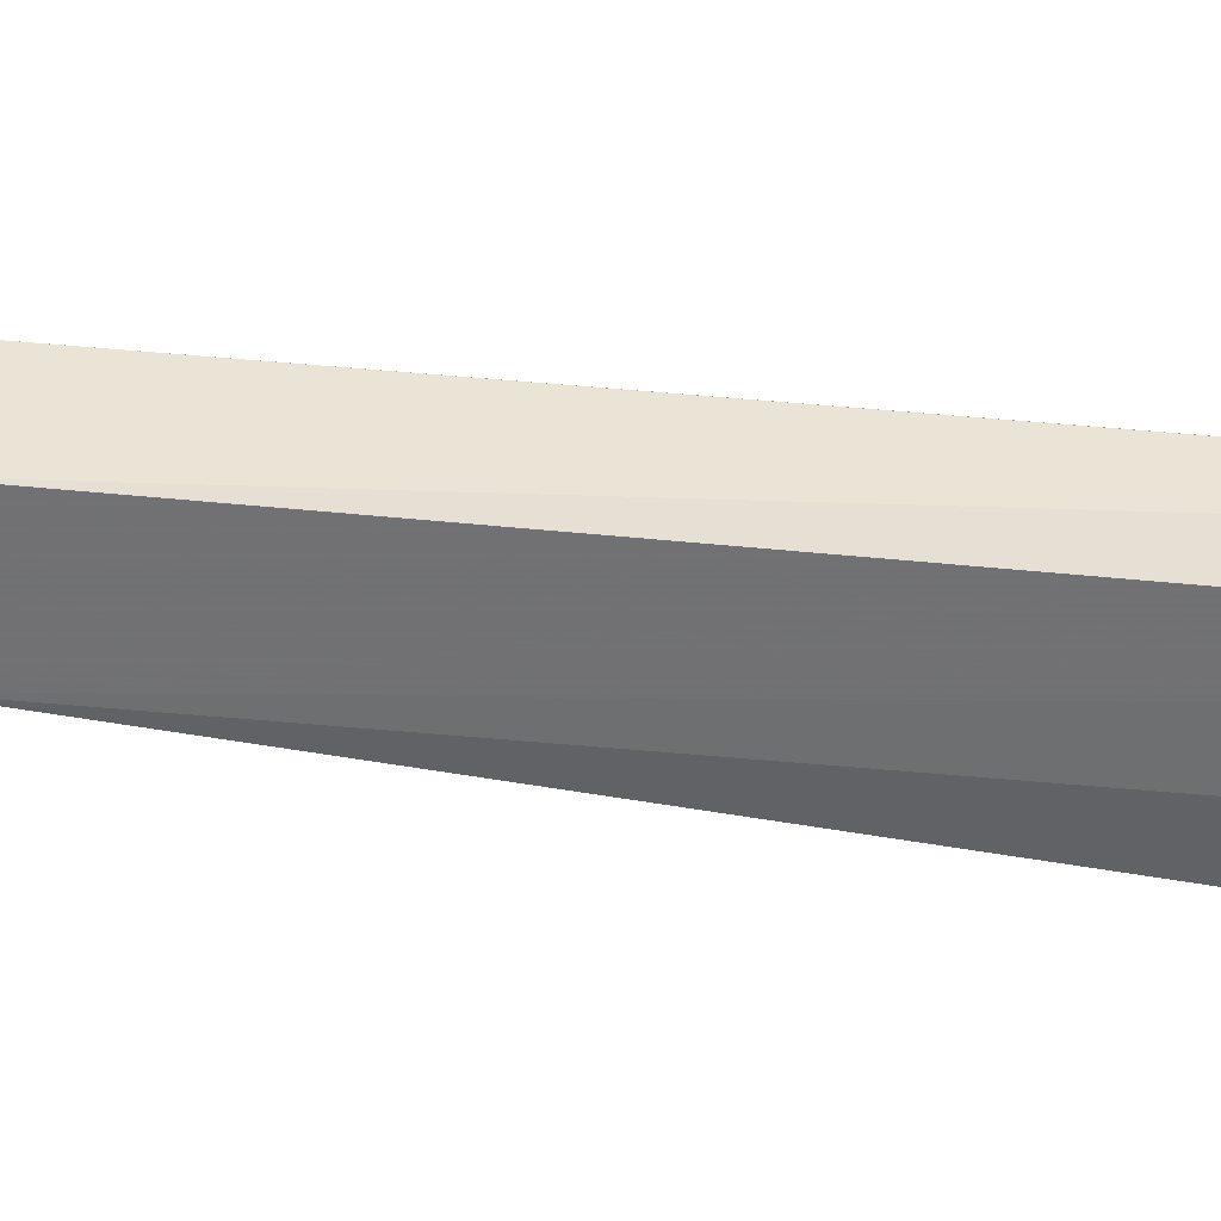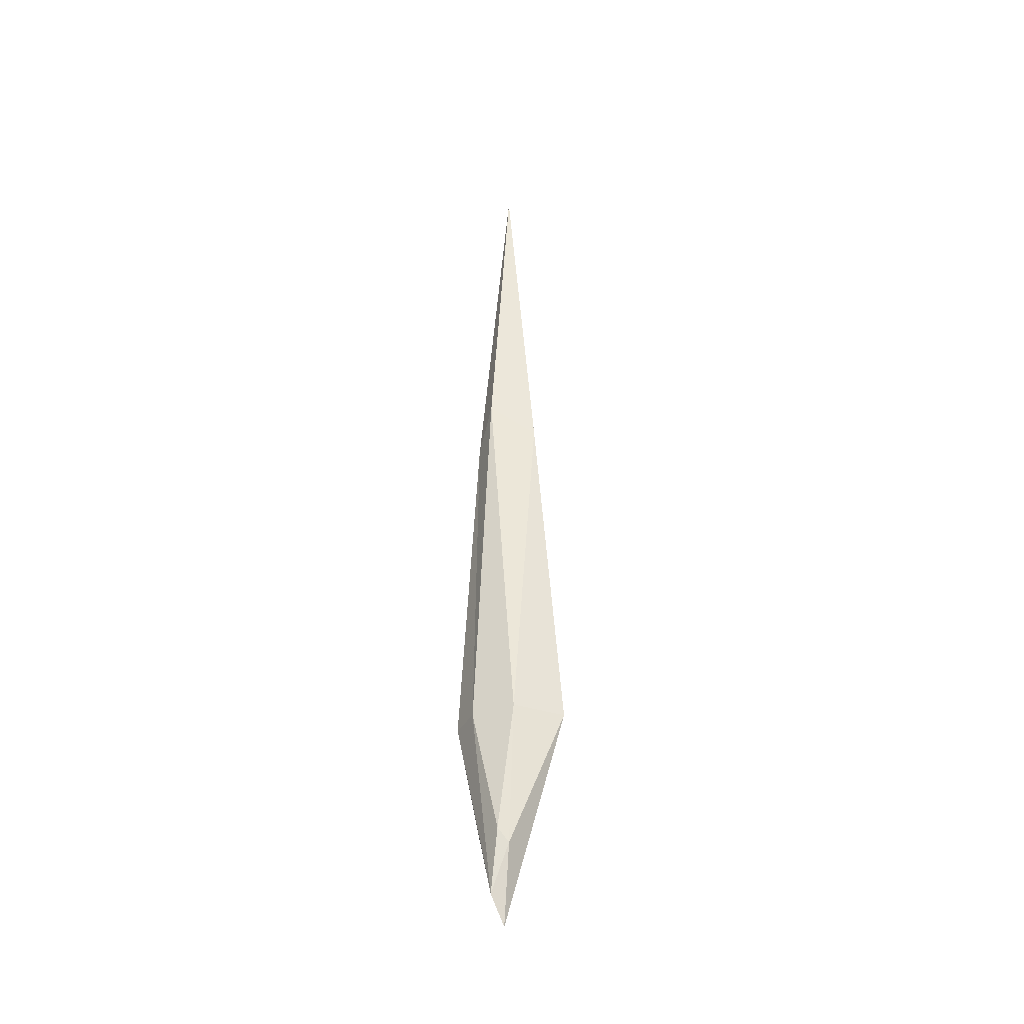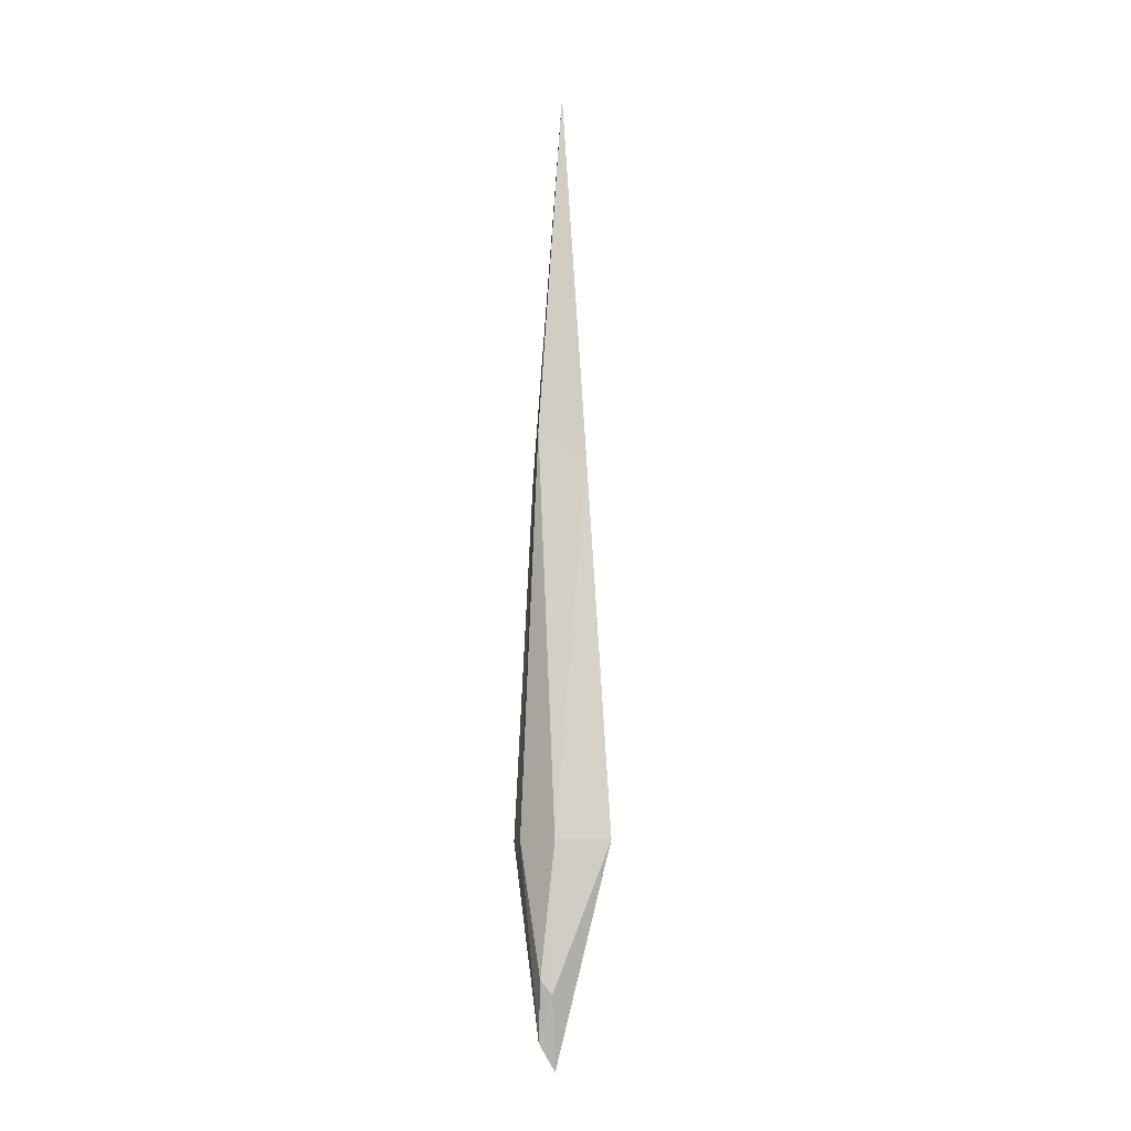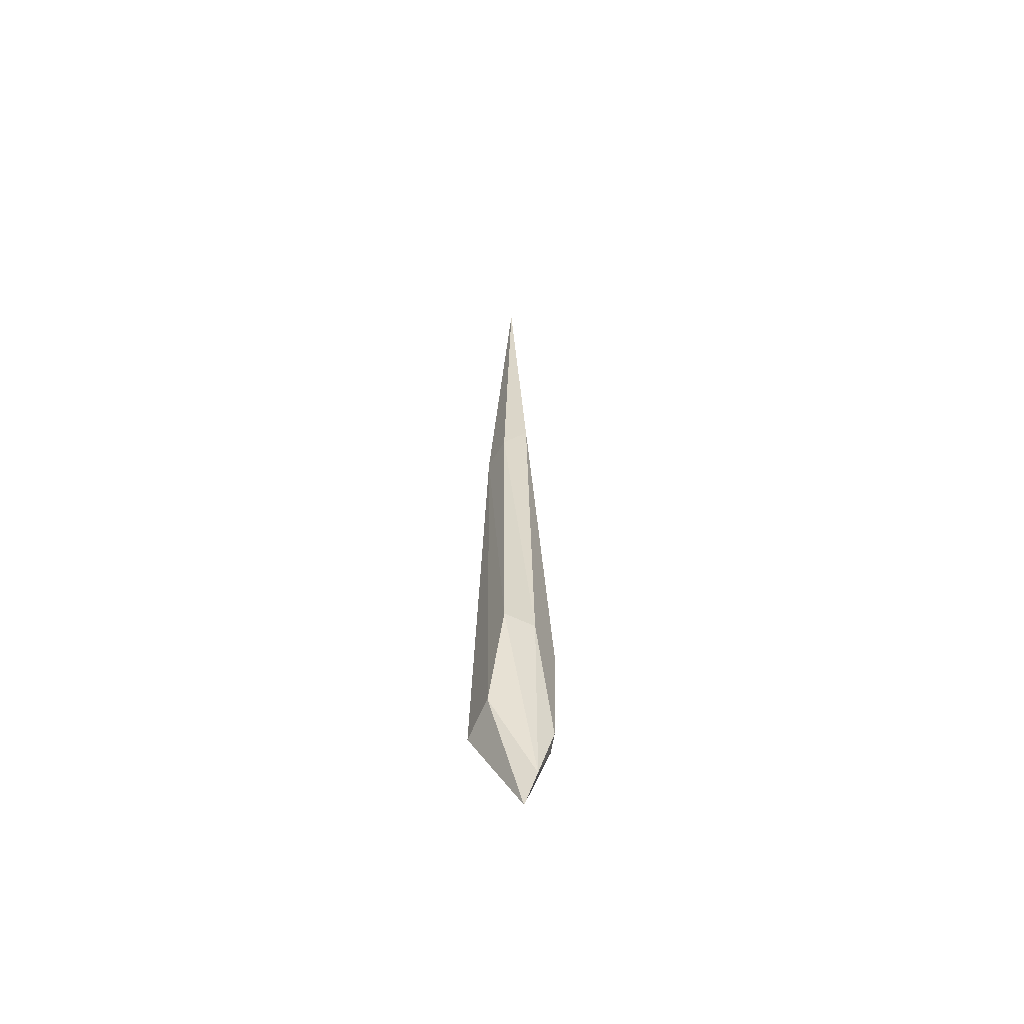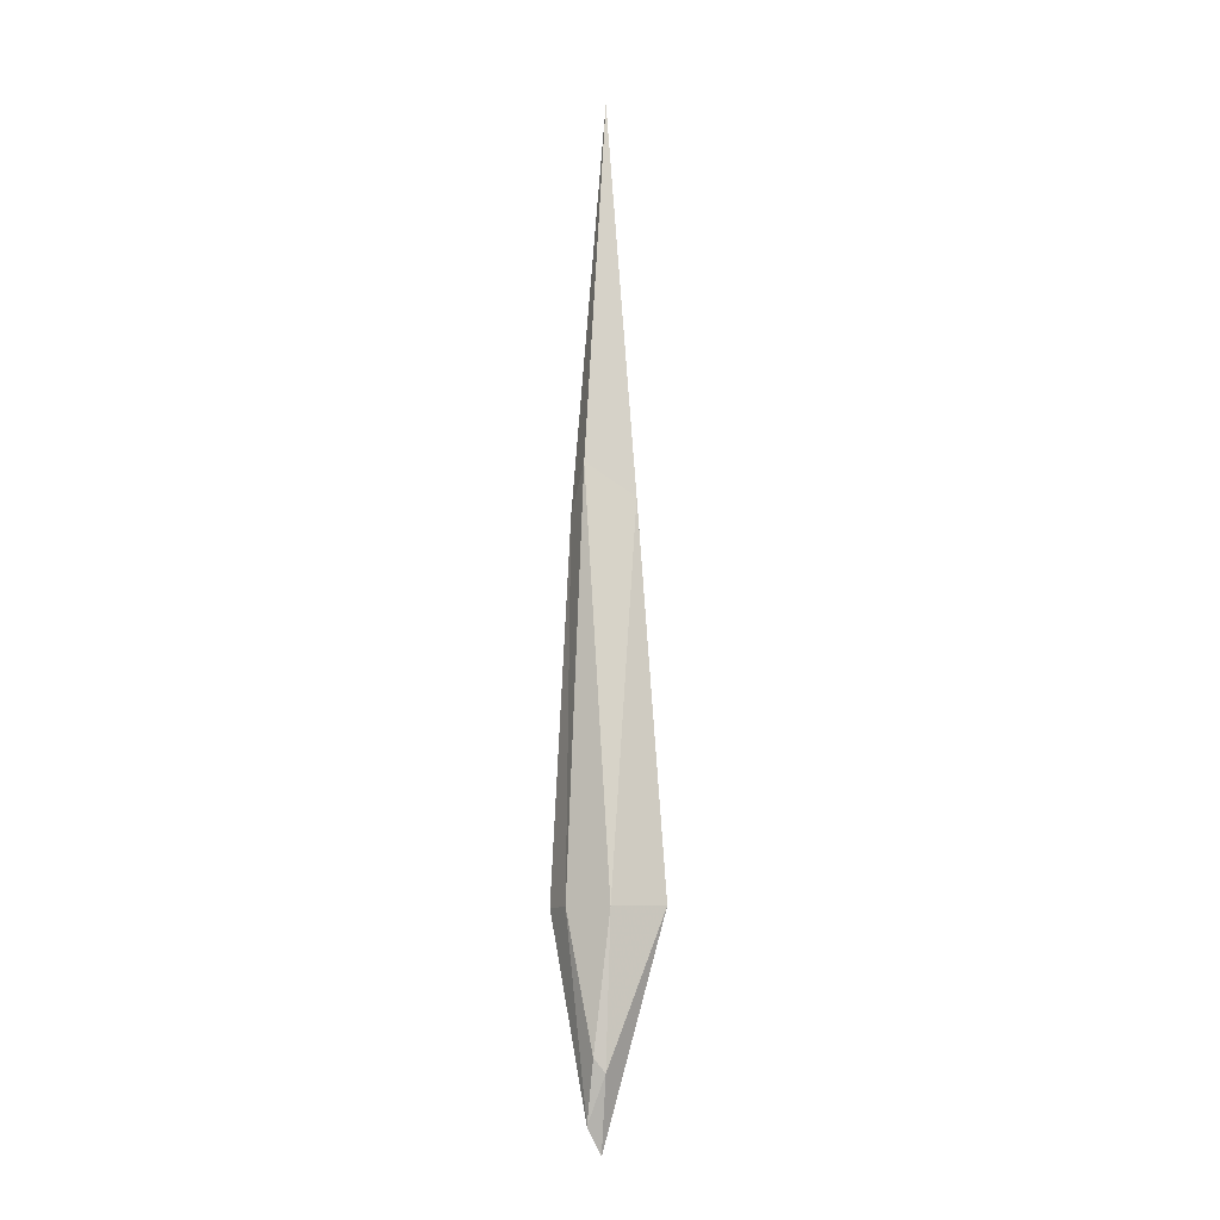
<metadata>
{"format":"obj","ext":"obj","renderer":"f3d","projection":"perspective","resolution":1024,"background":"white","views":[{"elev":77.6,"azim":96.4,"up":"+Y"},{"elev":-37.3,"azim":-78.2,"up":"+Z"},{"elev":-8.7,"azim":-61.9,"up":"+Z"},{"elev":-58.3,"azim":-167.5,"up":"+Z"},{"elev":-8.3,"azim":-76.7,"up":"+Z"}]}
</metadata>
<code>
g pet_ice1_mesh
v -0.1529 0 -1.412
v 0.5732 -1.035e-10 0.005121
v 0.2113 0.4492 0.1703
v -0.1529 0 -1.412
v -0.1232 -0.8328 1.648
v 0.5732 -1.035e-10 0.005121
v -0.05549 0.6965 1.621
v -0.358 0.1359 -1.03
v 0.2113 0.4492 0.1703
v 0.2113 0.4492 0.1703
v -0.358 0.1359 -1.03
v -0.1529 0 -1.412
v 0.5732 -1.035e-10 0.005121
v 0.3418 0.115 6.656
v -0.05549 0.6965 1.621
v 0.02049 0.4532 6.678
v 0.01015 -0.01208 12.22
v 0.02049 0.4532 6.678
v 0.01015 -0.01208 12.22
v -0.2821 0.2046 7.306
v -0.4089 0.4015 1.634
v -0.05549 0.6965 1.621
v -0.5528 -0.2093 1.644
v -0.358 0.1359 -1.03
v -0.5534 0.008695 -0.1931
v -0.4695 -0.1292 -0.381
v -0.1529 0 -1.412
v -0.1232 -0.8328 1.648
v -0.1529 0 -1.412
v -0.4695 -0.1292 -0.381
v -0.5528 -0.2093 1.644
v -0.0651 -0.4392 6.853
v -0.2821 0.2046 7.306
v 0.5732 -1.035e-10 0.005121
v 0.01015 -0.01208 12.22
v 0.3418 0.115 6.656
g pet_ice1_mesh_0
f 3 2 1
f 6 5 4
f 9 8 7
f 12 11 10
f 10 14 13
f 10 15 14
f 15 16 14
f 16 17 14
f 20 19 18
f 20 18 21
f 18 22 21
f 21 23 20
f 22 24 21
f 25 23 21
f 21 24 25
f 26 23 25
f 26 25 24
f 24 27 26
f 30 29 28
f 28 31 30
f 28 32 31
f 32 33 31
f 32 28 34
f 32 35 33
f 36 32 34
f 36 35 32

</code>
